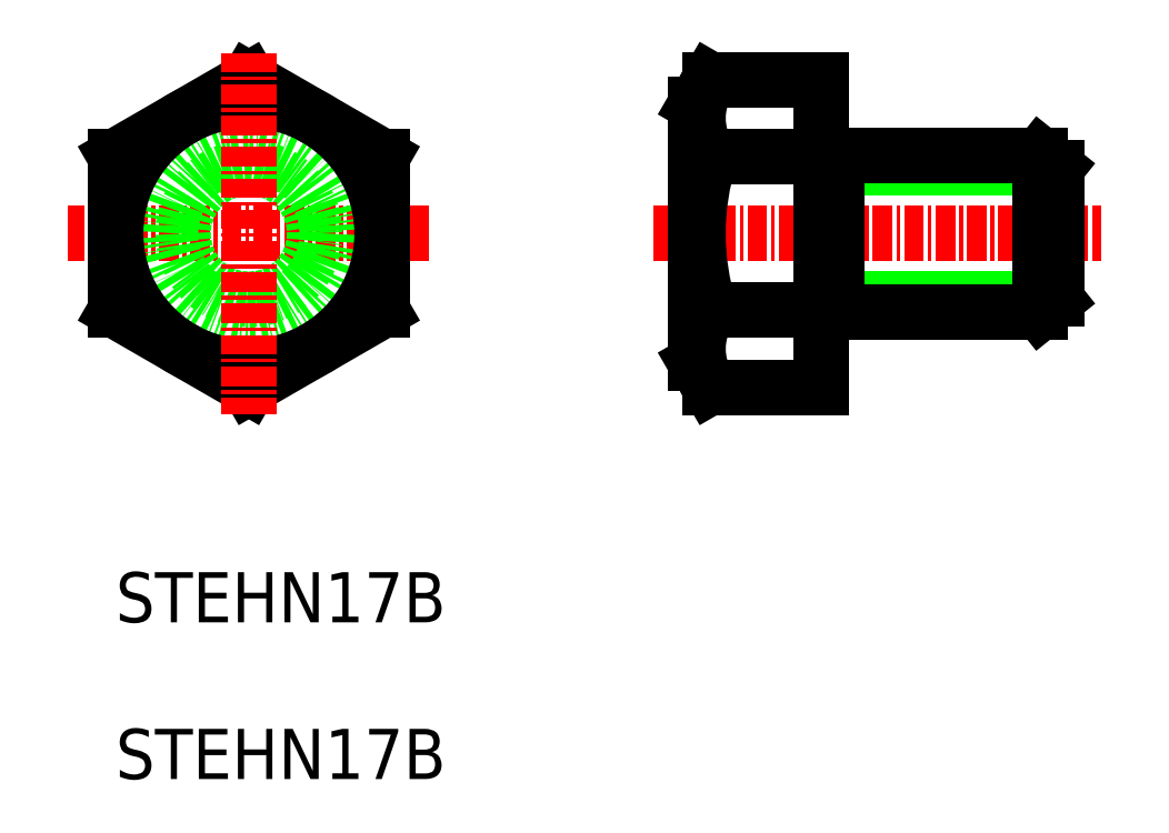
<metadata>
{"format":"dxf","ext":"dxf","renderer":"ezdxf+matplotlib","layout":"modelspace","background":"white","min_lineweight":24,"dpi":150}
</metadata>
<code>
0
SECTION
2
ENTITIES
0
LINE
8
0
10
-5498
20
-564.5
30
0
11
-5499
21
-563.7
31
0
0
LINE
8
0
10
-5513
20
-564.5
30
0
11
-5512
21
-564.5
31
0
0
LINE
8
0
10
-5520
20
-558.9
30
0
11
-5521
21
-560.5
31
0
0
ARC
8
0
10
-5517
20
-561.4
30
0
40
4.345
50
145.6
51
214.4
0
LINE
8
0
10
-5513
20
-563.8
30
0
11
-5520
21
-563.8
31
0
0
LINE
8
0
10
-5513
20
-558.9
30
0
11
-5520
21
-558.9
31
0
0
LINE
8
0
10
-5512
20
-564.5
30
0
11
-5498
21
-564.5
31
0
0
LINE
8
0
10
-5512
20
-563.7
30
0
11
-5499
21
-563.7
31
0
0
LINE
8
0
10
-5498
20
-572.9
30
0
11
-5499
21
-573.7
31
0
0
LINE
8
0
10
-5513
20
-572.9
30
0
11
-5512
21
-572.9
31
0
0
LINE
8
0
10
-5520
20
-578.5
30
0
11
-5521
21
-577
31
0
0
ARC
8
0
10
-5517
20
-576.1
30
0
40
4.345
50
145.6
51
214.4
0
LINE
8
0
10
-5513
20
-578.5
30
0
11
-5520
21
-578.5
31
0
0
LINE
8
0
10
-5513
20
-573.6
30
0
11
-5520
21
-573.6
31
0
0
LINE
8
0
10
-5498
20
-572.9
30
0
11
-5512
21
-572.9
31
0
0
LINE
8
0
10
-5512
20
-573.7
30
0
11
-5499
21
-573.7
31
0
0
LINE
8
CENTER
10
-5524
20
-568.7
30
0
11
-5495
21
-568.7
31
0
0
ARC
8
0
10
-5505
20
-568.7
30
0
40
16.24
50
162.4
51
197.6
0
LINE
8
0
10
-5521
20
-560.5
30
0
11
-5521
21
-577
31
0
0
LINE
8
0
10
-5513
20
-558.9
30
0
11
-5513
21
-578.5
31
0
0
LINE
8
0
10
-5499
20
-563.7
30
0
11
-5499
21
-573.7
31
0
0
LINE
8
0
10
-5498
20
-564.5
30
0
11
-5498
21
-572.9
31
0
0
LINE
8
0
10
-5512
20
-563.7
30
0
11
-5512
21
-573.7
31
0
0
LINE
8
0
10
-5550
20
-558.9
30
0
11
-5558
21
-563.8
31
0
0
LINE
8
0
10
-5541
20
-563.8
30
0
11
-5550
21
-558.9
31
0
0
LINE
8
0
10
-5558
20
-573.6
30
0
11
-5550
21
-578.5
31
0
0
LINE
8
0
10
-5550
20
-578.5
30
0
11
-5541
21
-573.6
31
0
0
LINE
8
CENTER
10
-5538
20
-568.7
30
0
11
-5561
21
-568.7
31
0
0
CIRCLE
8
0
10
-5550
20
-568.7
30
0
40
4.2
0
CIRCLE
8
0
10
-5550
20
-568.7
30
0
40
5
0
CIRCLE
8
0
10
-5550
20
-568.7
30
0
40
8.5
0
LINE
8
0
10
-5541
20
-573.6
30
0
11
-5541
21
-563.8
31
0
0
LINE
8
0
10
-5558
20
-563.8
30
0
11
-5558
21
-573.6
31
0
0
LINE
8
CENTER
10
-5550
20
-557.2
30
0
11
-5550
21
-580.2
31
0
0
TEXT
8
0
10
-5558
20
-603.5
30
0
40
3.2
1
STEHN17B
0
TEXT
8
0
10
-5558
20
-593.5
30
0
40
3.2
1
STEHN17B
0
ENDSEC
0
EOF

</code>
